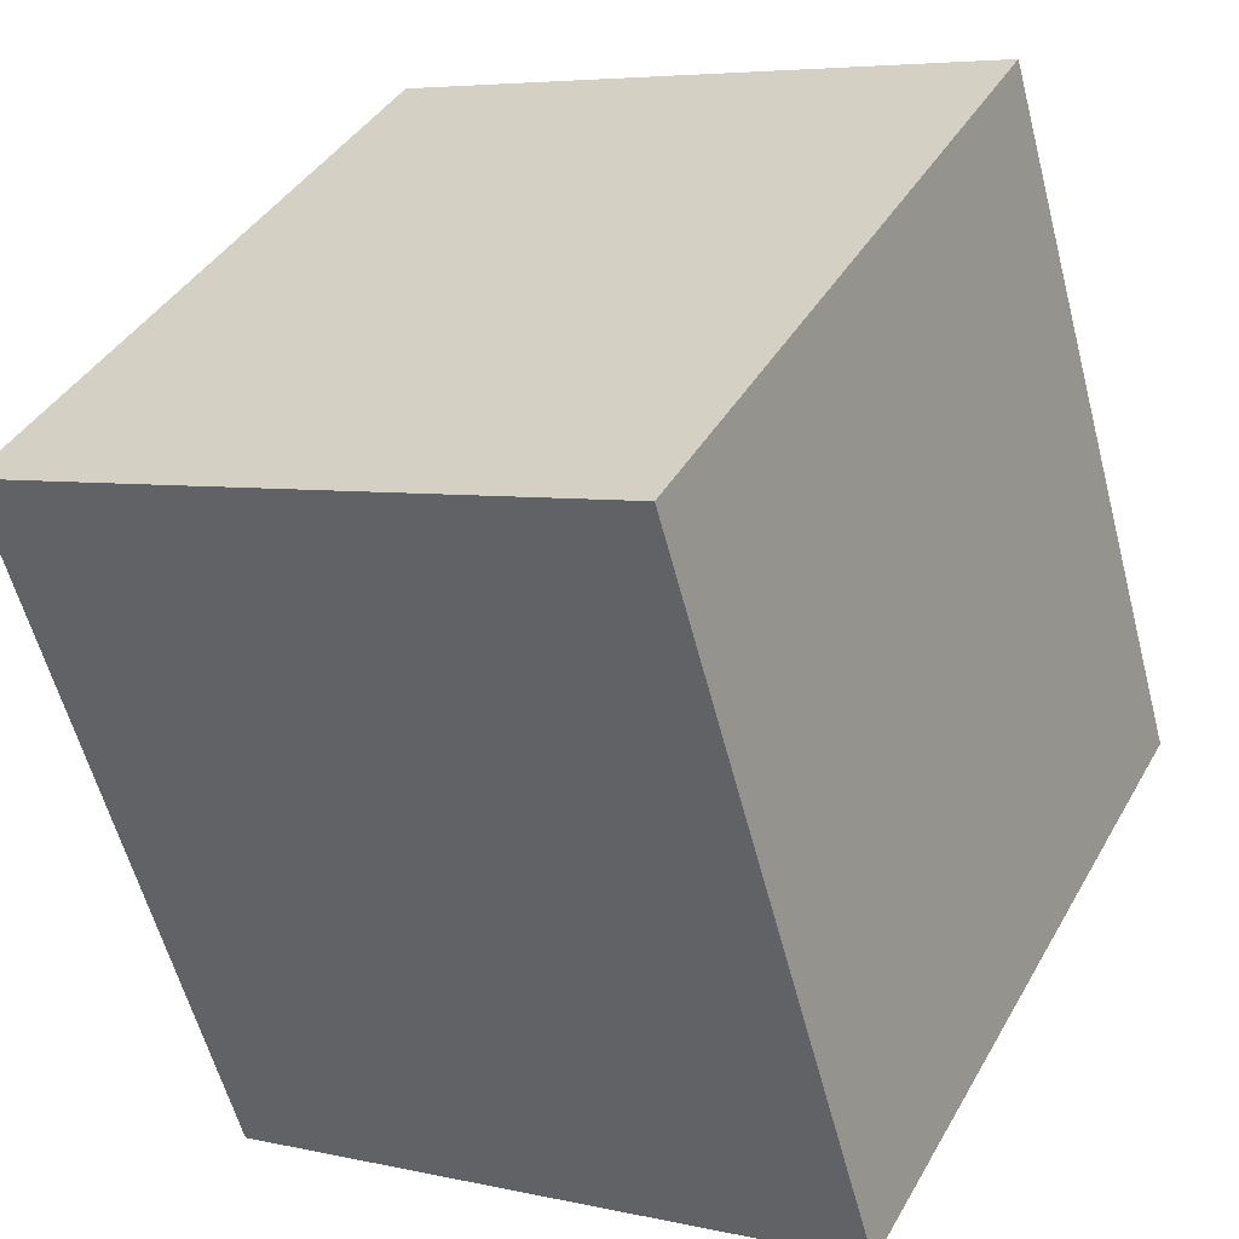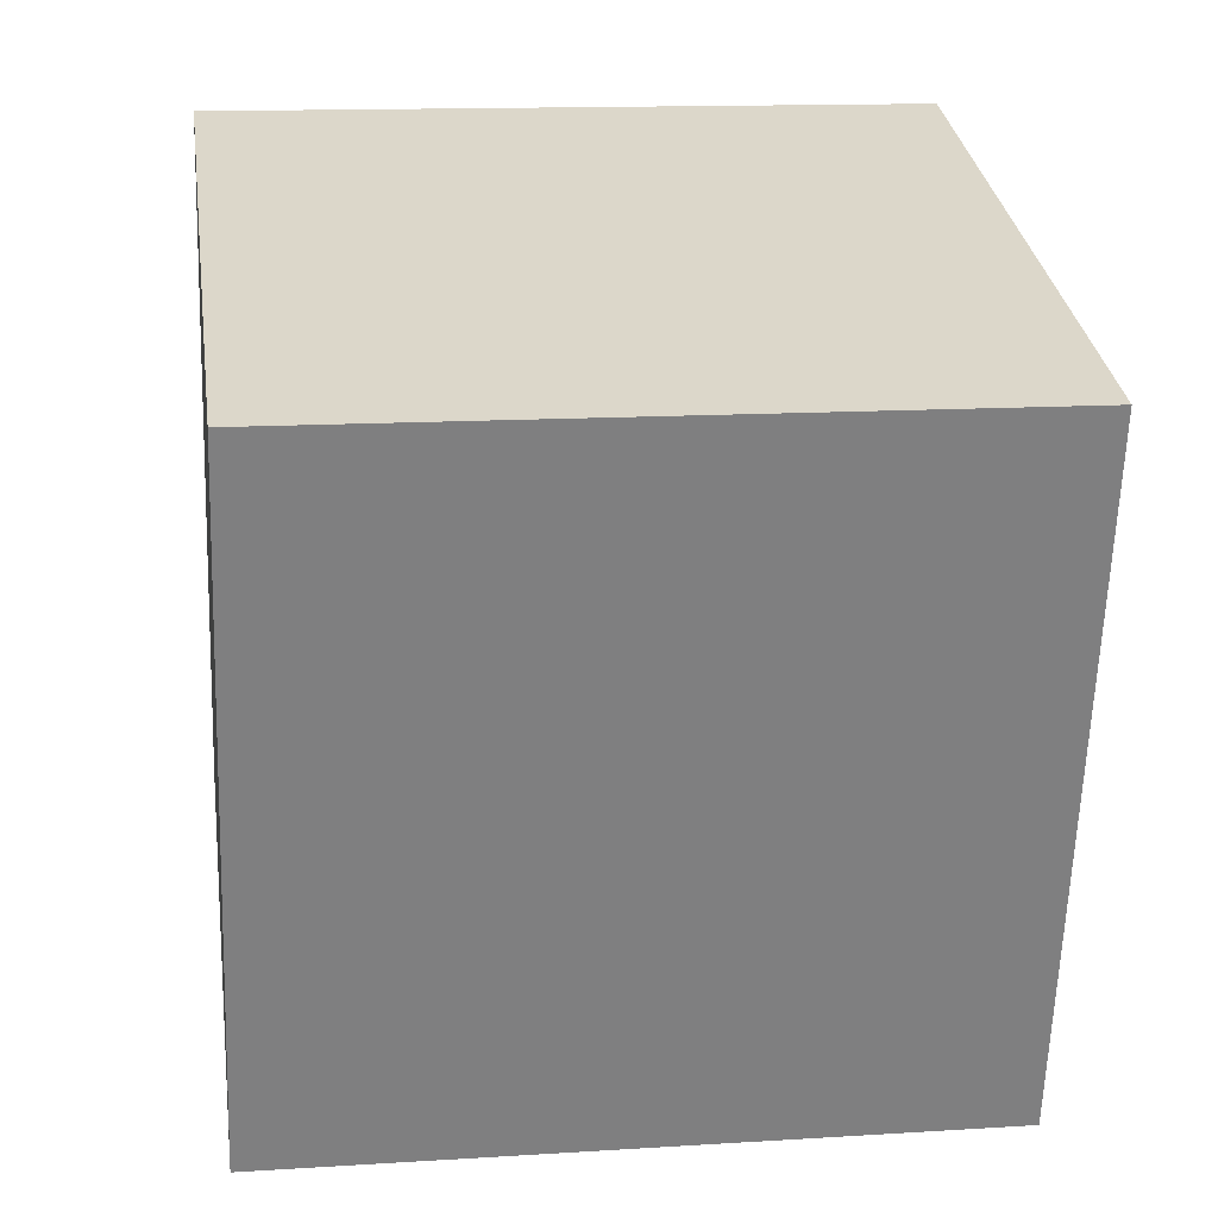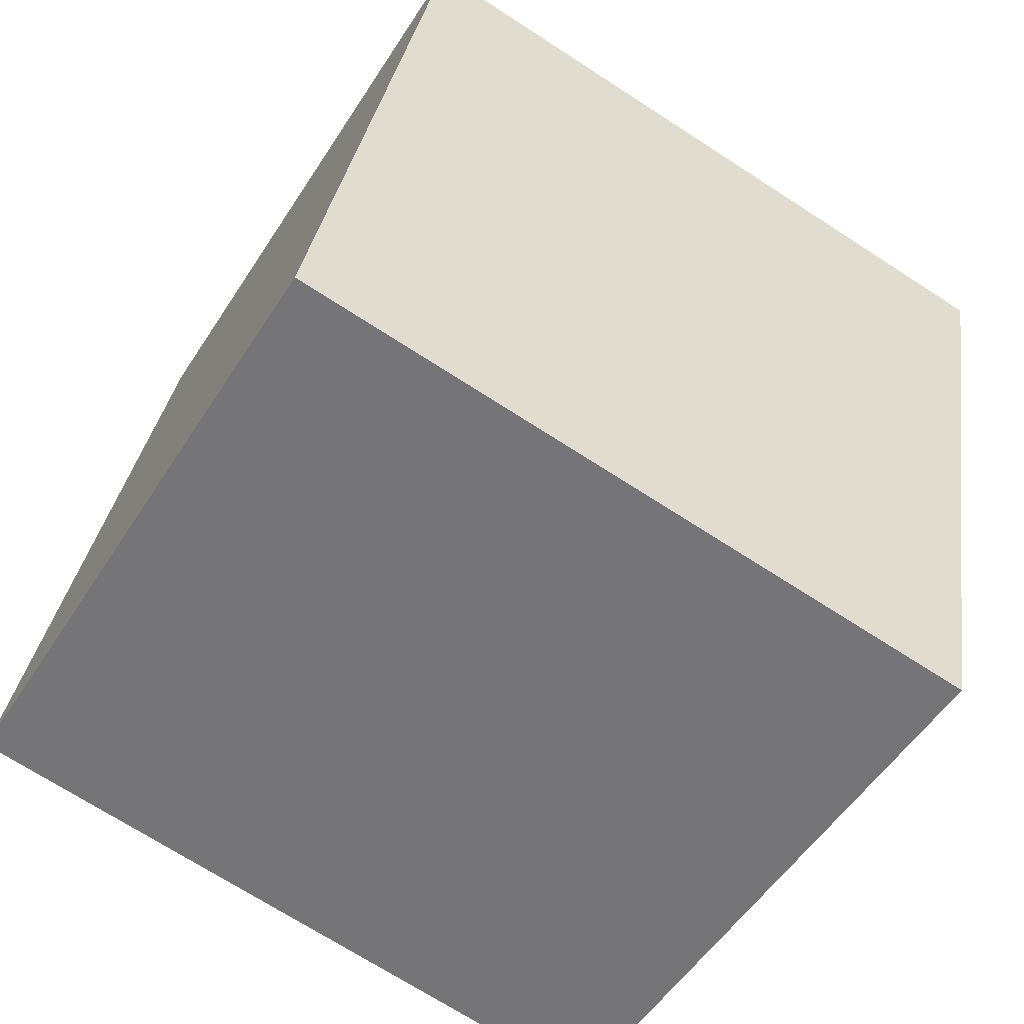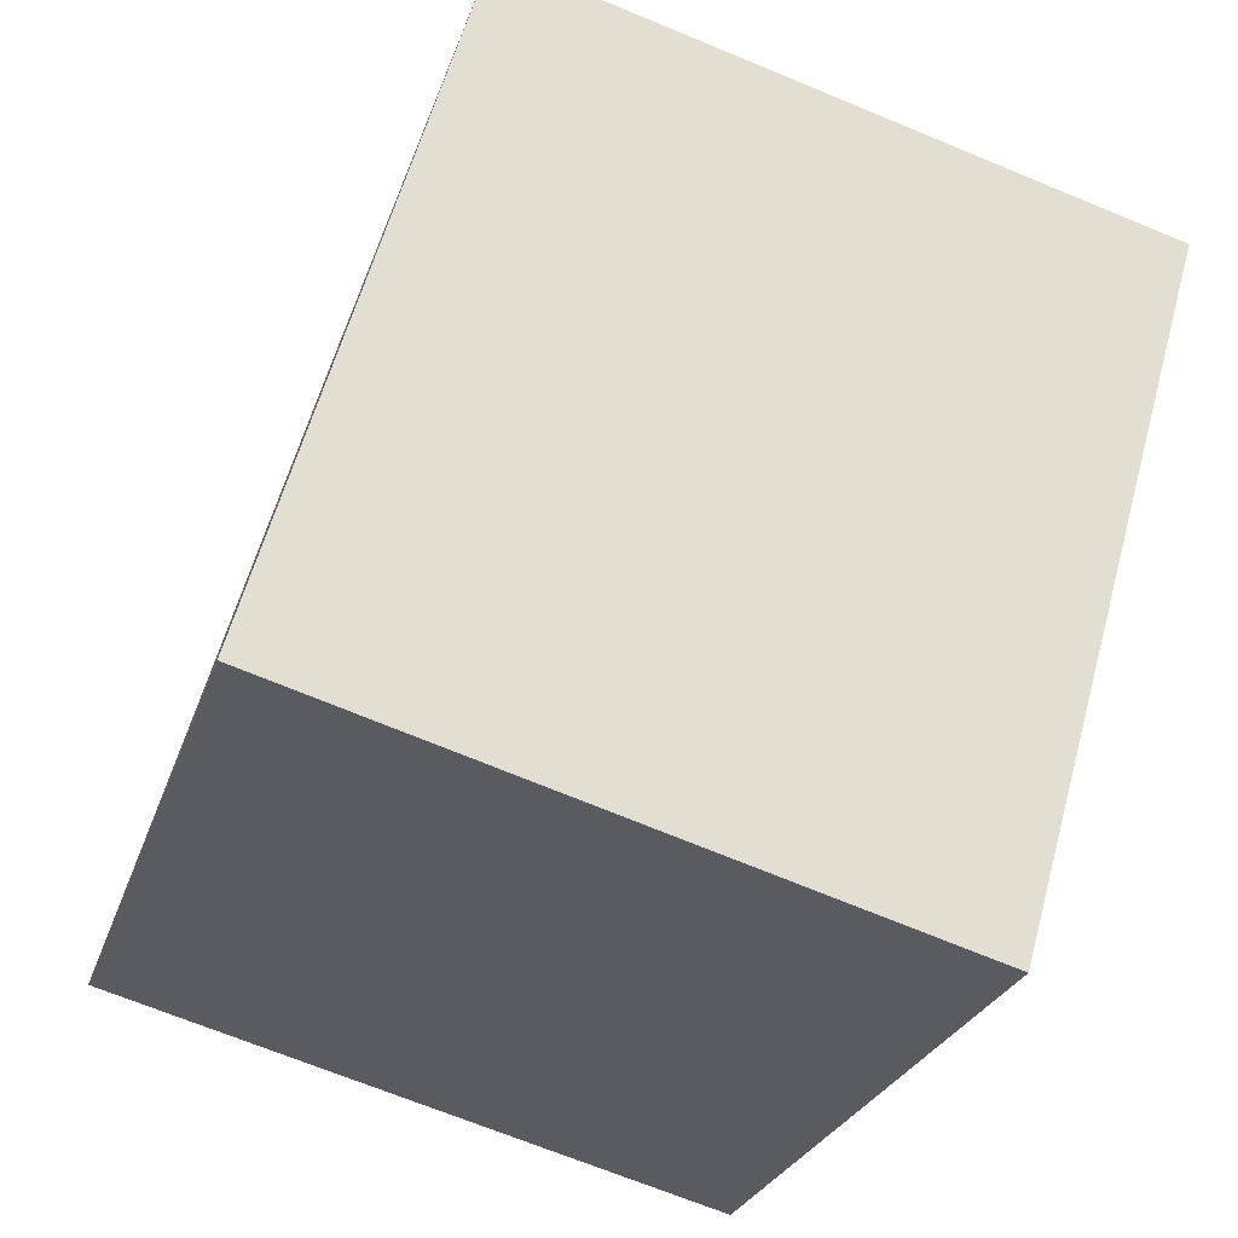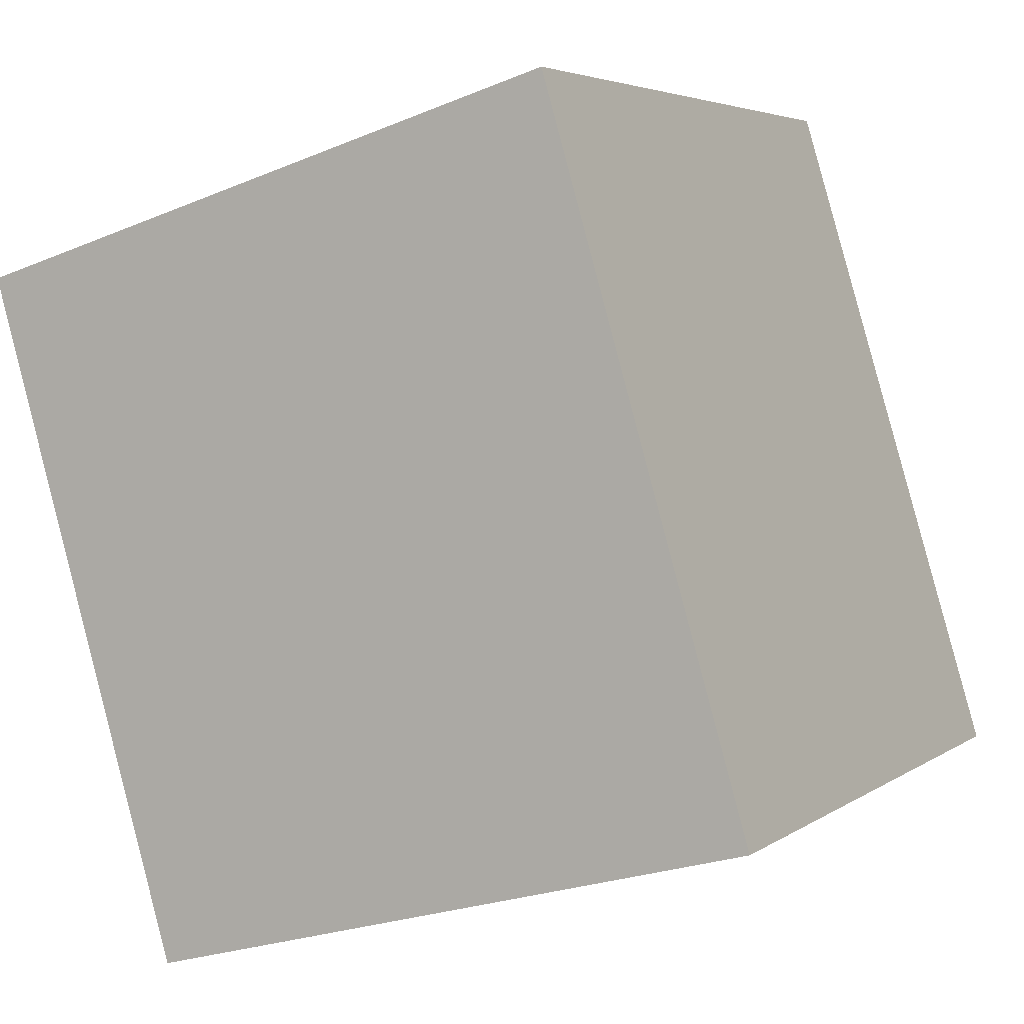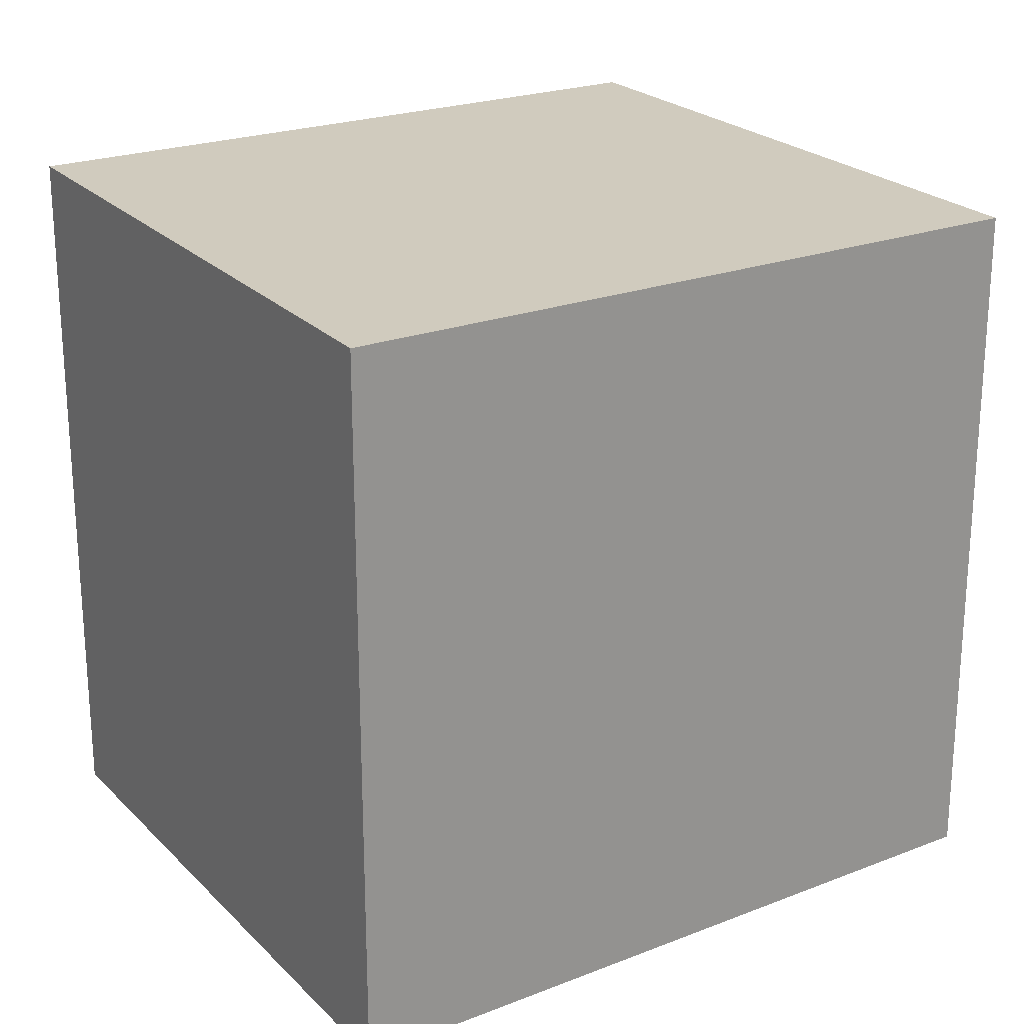
<metadata>
{"format":"obj","ext":"obj","renderer":"f3d","projection":"perspective","resolution":1024,"background":"white","views":[{"elev":39.5,"azim":26.9,"up":"+Y"},{"elev":13.6,"azim":-98.1,"up":"+Y"},{"elev":-70.7,"azim":-122.9,"up":"+Y"},{"elev":59.4,"azim":-164.8,"up":"+Y"},{"elev":4.4,"azim":26.6,"up":"+Y"},{"elev":23.5,"azim":73.1,"up":"+Z"}]}
</metadata>
<code>
v -2229 -2121 2.468
v -2228 -2123 2.504
v -2230 -2124 2.514
v -2231 -2122 2.479
v -2228 -2123 2.504
v -2229 -2121 2.468
v -2229 -2121 0
v -2228 -2123 0
v -2230 -2124 2.514
v -2228 -2123 2.504
v -2228 -2123 0
v -2230 -2124 0
v -2231 -2122 2.479
v -2230 -2124 2.514
v -2230 -2124 0
v -2231 -2122 0
v -2229 -2121 2.468
v -2231 -2122 2.479
v -2231 -2122 0
v -2229 -2121 0
v -2229 -2121 0
v -2228 -2123 0
v -2230 -2124 0
v -2231 -2122 0
f 2 3 4 1
f 6 7 8 5
f 10 11 12 9
f 14 15 16 13
f 18 19 20 17
f 22 23 24 21

</code>
